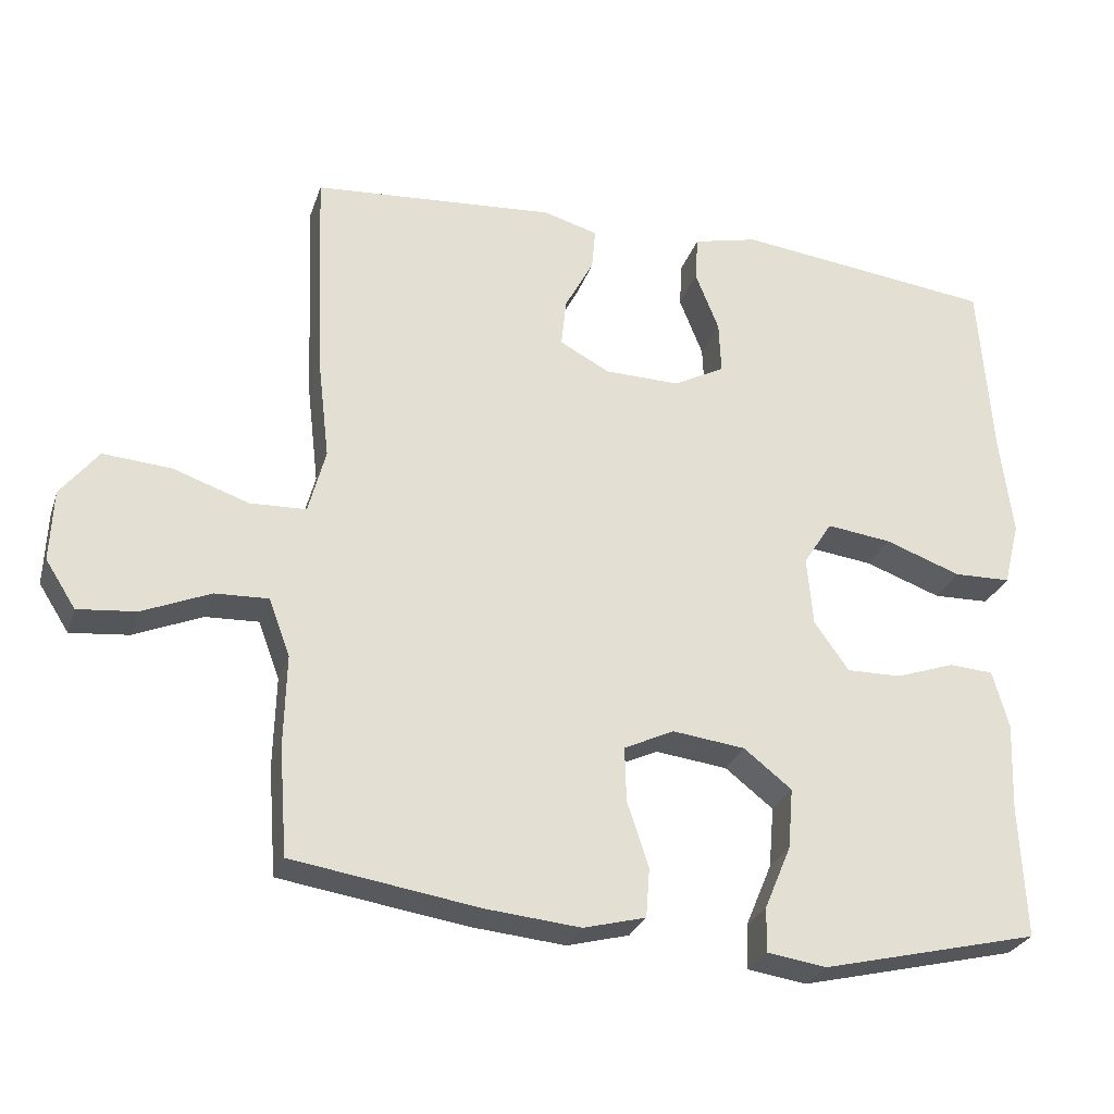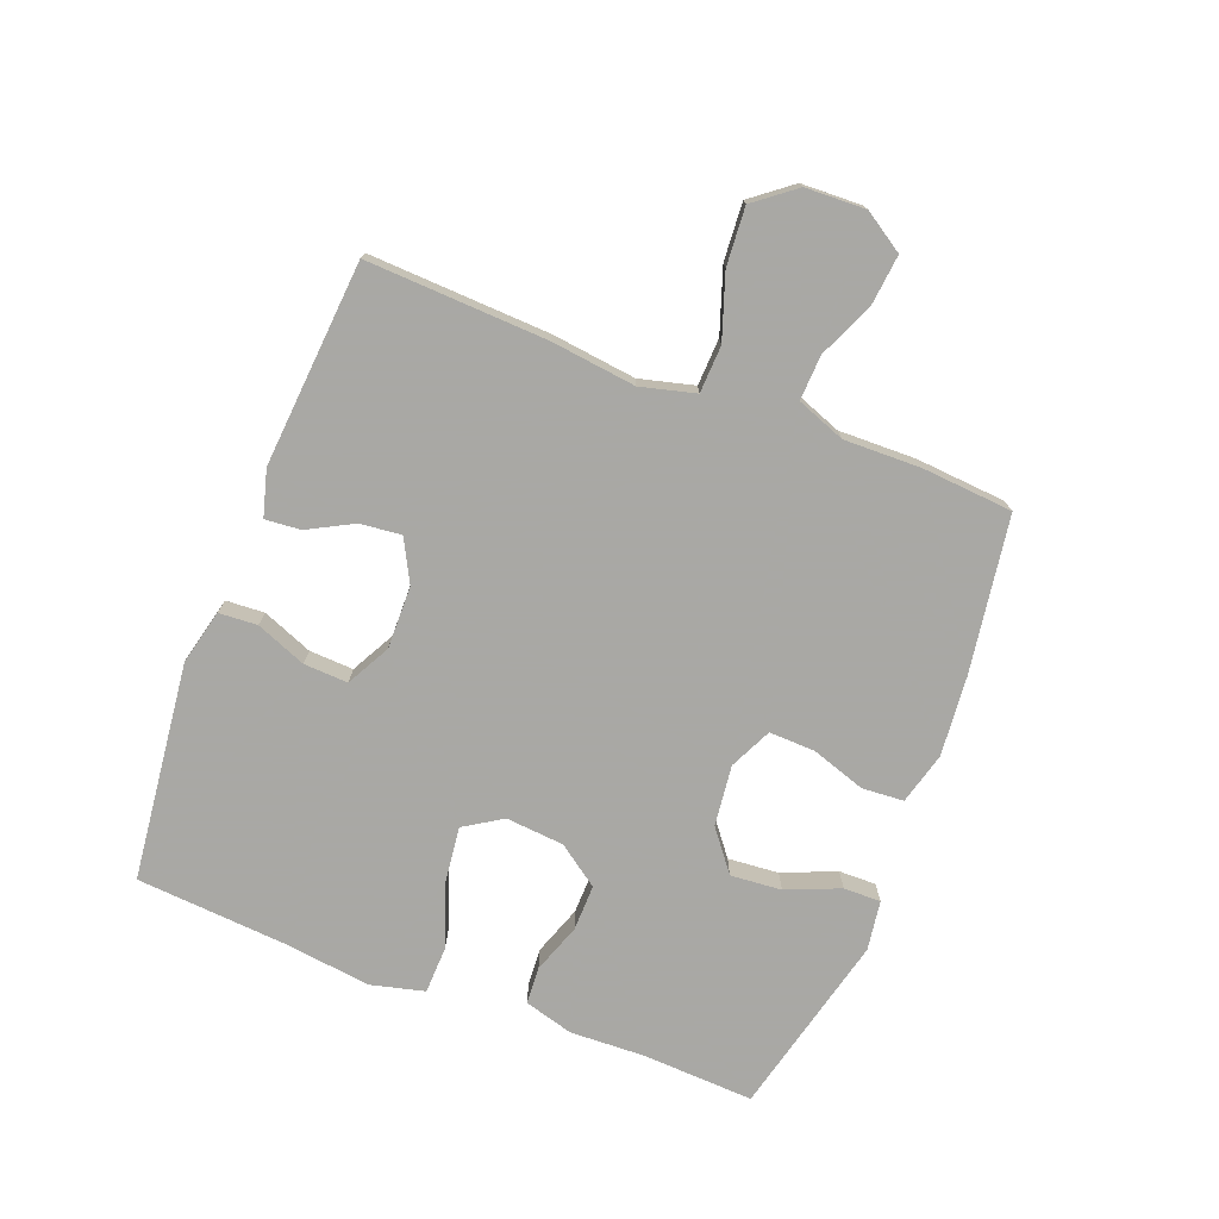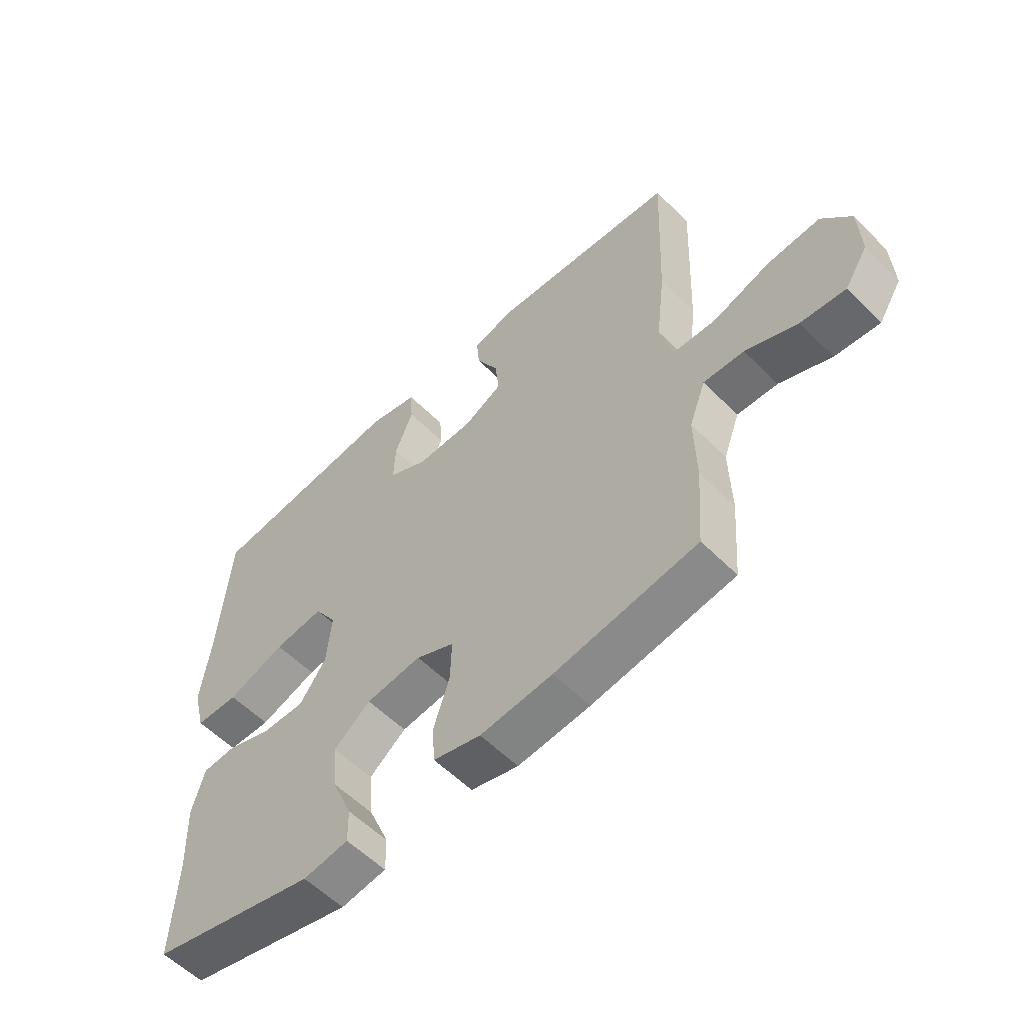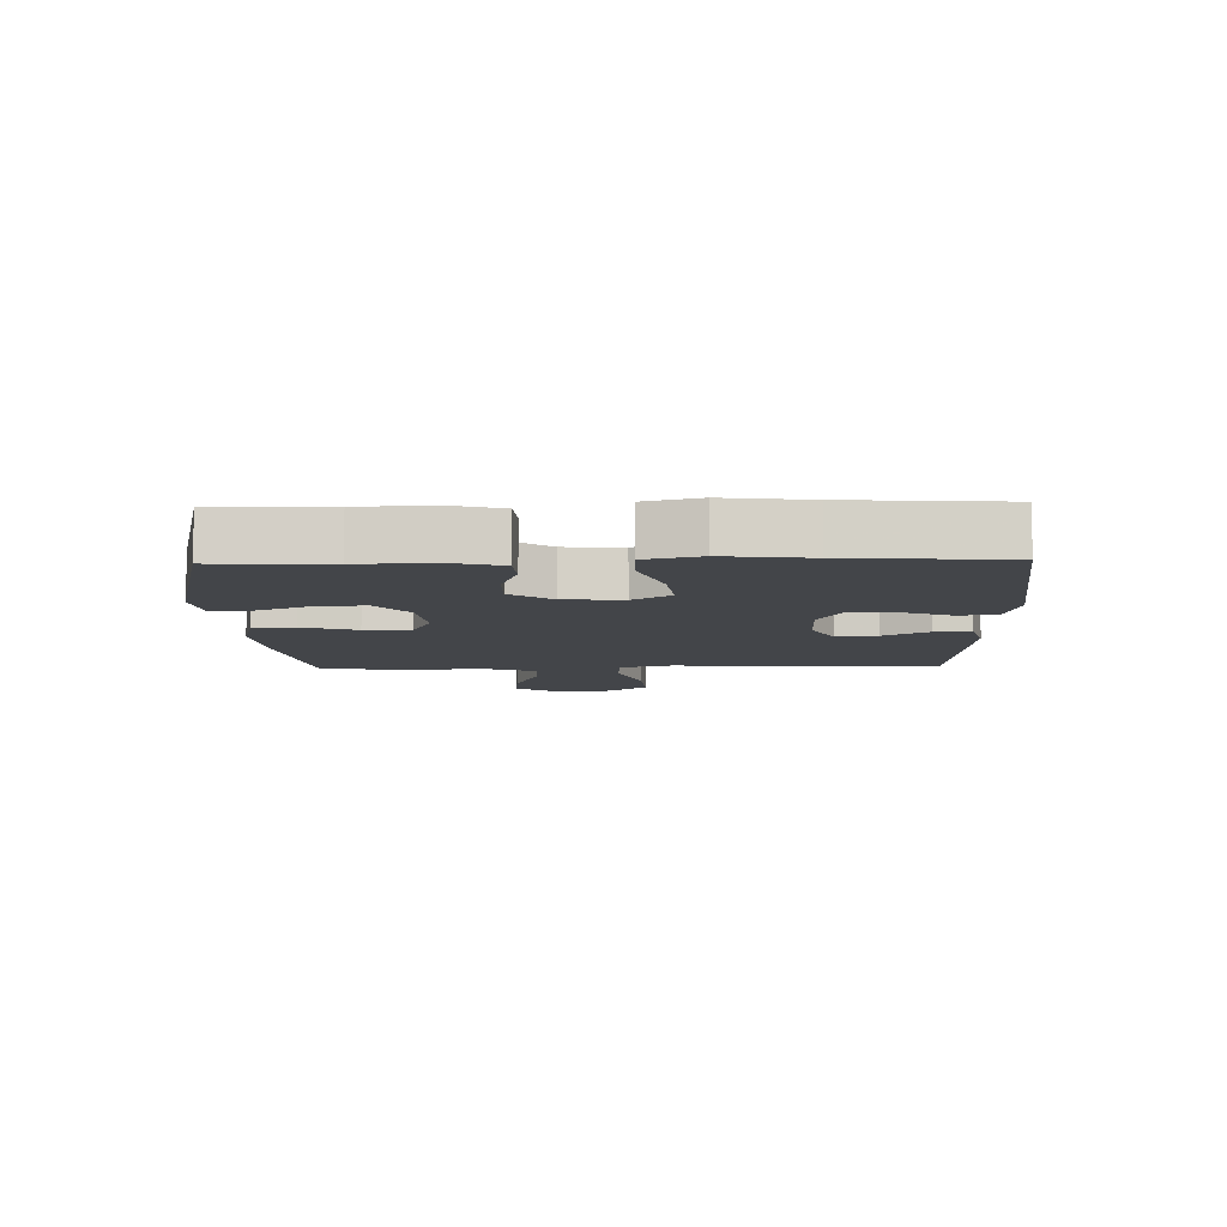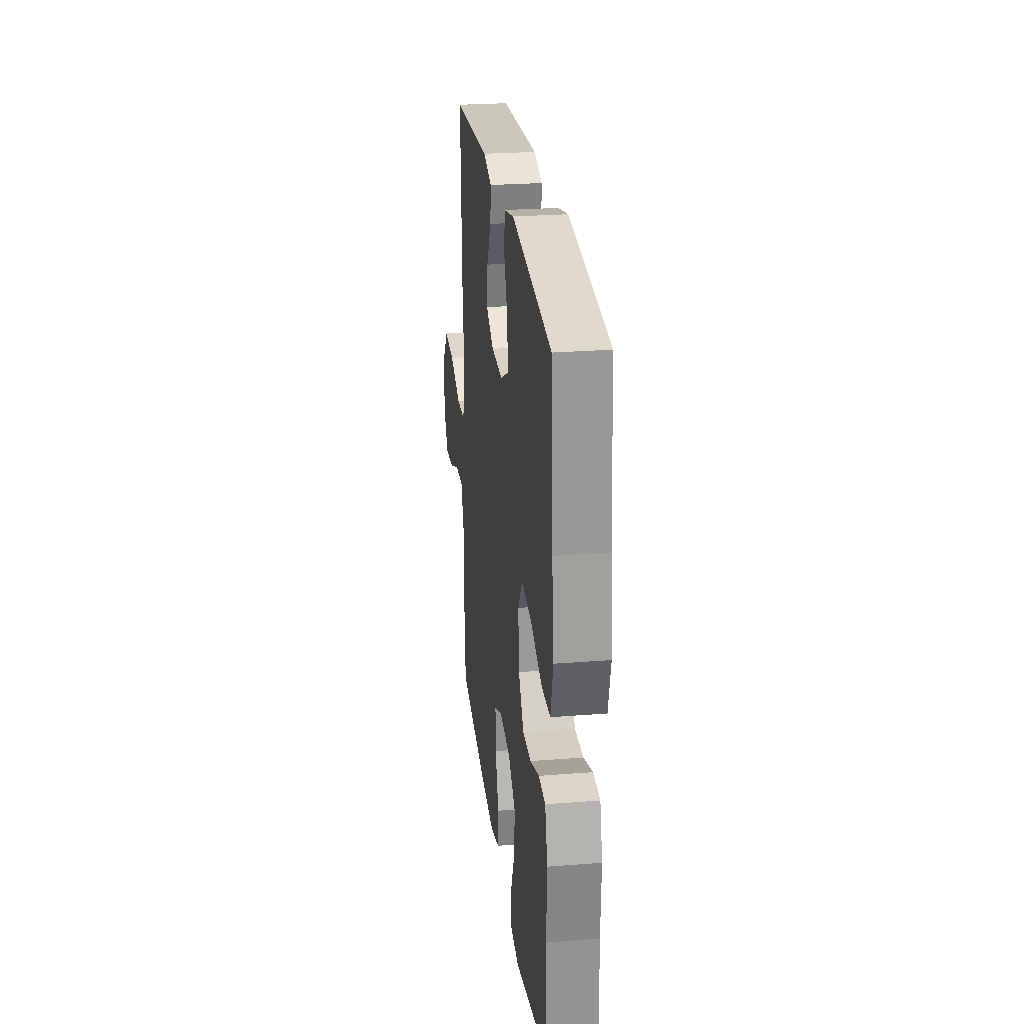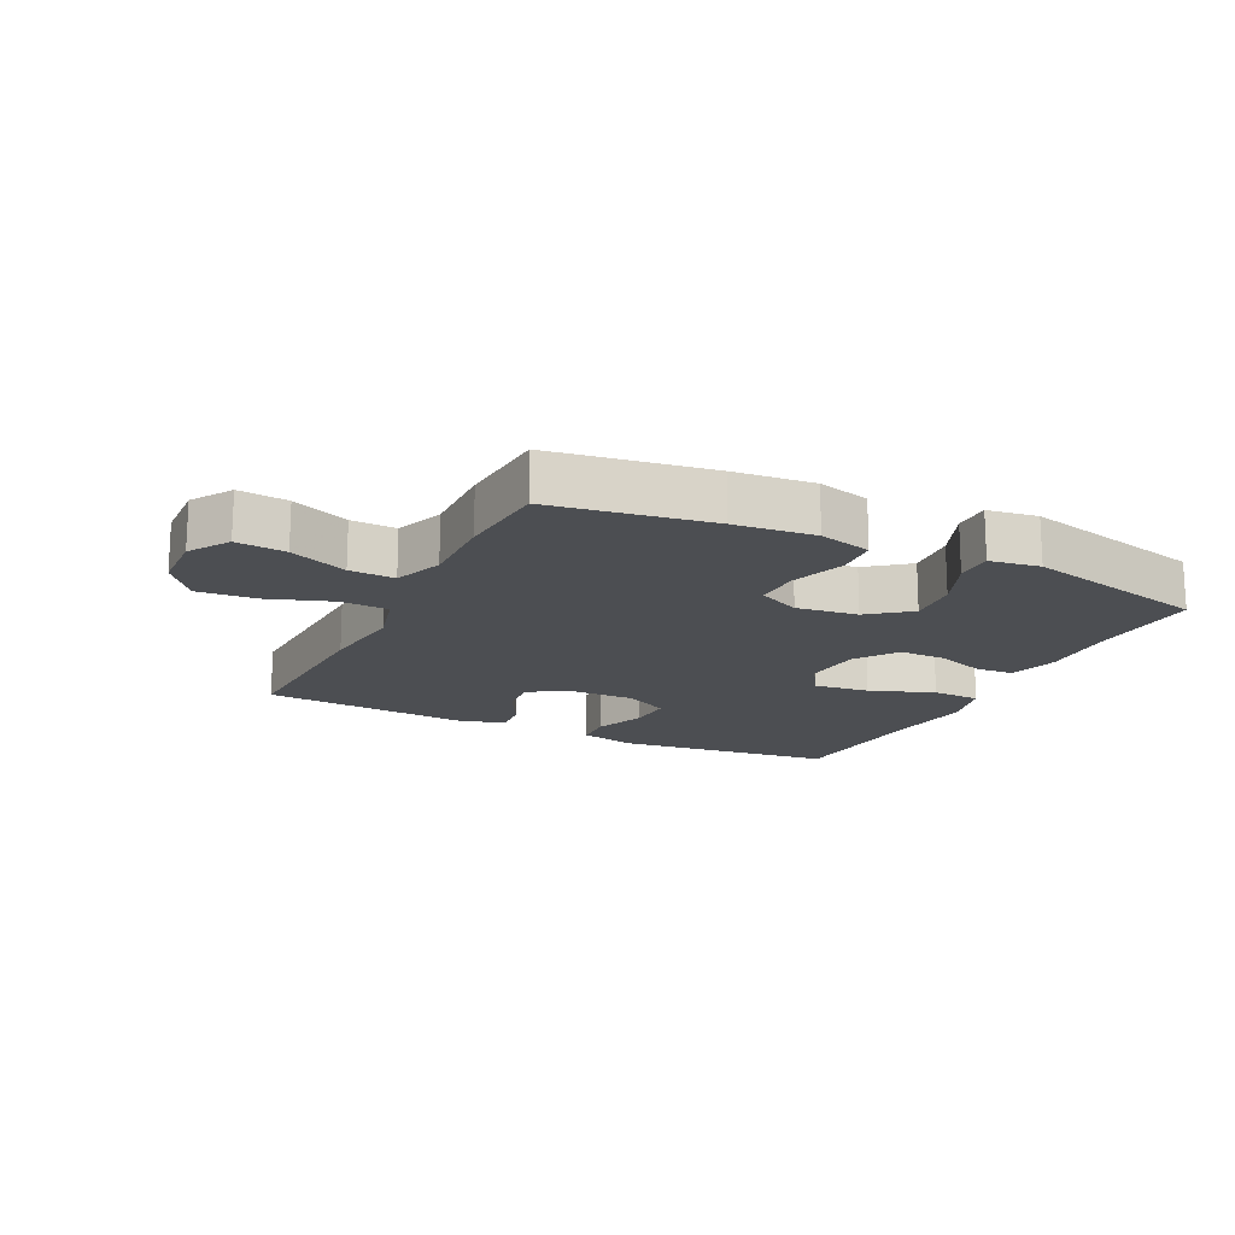
<metadata>
{"format":"obj","ext":"obj","renderer":"f3d","projection":"perspective","resolution":1024,"background":"white","views":[{"elev":-27.8,"azim":163.3,"up":"+Z"},{"elev":-75.0,"azim":68.7,"up":"+Y"},{"elev":-56.9,"azim":44.0,"up":"+Z"},{"elev":-8.6,"azim":-88.4,"up":"+Y"},{"elev":26.1,"azim":-97.1,"up":"+Z"},{"elev":-16.8,"azim":153.9,"up":"+Y"}]}
</metadata>
<code>
v 0.5 0.07 -0.5
v 0.248 0.07 -0.539
v 0.12 0.07 -0.551
v 0.036 0.07 -0.529
v 0.031 0.07 -0.462
v 0.06 0.07 -0.374
v 0.062 0.07 -0.3
v -0.006 0.07 -0.268
v -0.104 0.07 -0.28
v -0.169 0.07 -0.331
v -0.162 0.07 -0.413
v -0.126 0.07 -0.499
v -0.125 0.07 -0.559
v -0.205 0.07 -0.571
v -0.5 0.07 -0.5
v -0.492 0.07 -0.32
v -0.497 0.07 -0.199
v -0.475 0.07 -0.12
v -0.415 0.07 -0.116
v -0.335 0.07 -0.144
v -0.261 0.07 -0.145
v -0.214 0.07 -0.079
v -0.206 0.07 0.015
v -0.245 0.07 0.076
v -0.333 0.07 0.065
v -0.436 0.07 0.028
v -0.513 0.07 0.03
v -0.535 0.07 0.117
v -0.518 0.07 0.252
v -0.5 0.07 0.5
v -0.149 0.07 0.542
v -0.061 0.07 0.521
v -0.057 0.07 0.459
v -0.089 0.07 0.378
v -0.092 0.07 0.307
v -0.022 0.07 0.27
v 0.079 0.07 0.272
v 0.147 0.07 0.308
v 0.14 0.07 0.374
v 0.101 0.07 0.447
v 0.096 0.07 0.504
v 0.17 0.07 0.525
v 0.5 0.07 0.5
v 0.488 0.07 0.209
v 0.472 0.07 0.073
v 0.495 0.07 -0.015
v 0.571 0.07 -0.018
v 0.673 0.07 0.017
v 0.766 0.07 0.024
v 0.817 0.07 -0.041
v 0.821 0.07 -0.138
v 0.78 0.07 -0.202
v 0.701 0.07 -0.194
v 0.609 0.07 -0.155
v 0.537 0.07 -0.152
v 0.508 0.07 -0.23
v 0.511 0.07 -0.354
v 0.5 0 -0.5
v 0.248 0 -0.539
v 0.12 0 -0.551
v 0.036 0 -0.529
v 0.031 0 -0.462
v 0.06 0 -0.374
v 0.062 0 -0.3
v -0.006 0 -0.268
v -0.104 0 -0.28
v -0.169 0 -0.331
v -0.162 0 -0.413
v -0.126 0 -0.499
v -0.125 0 -0.559
v -0.205 0 -0.571
v -0.5 0 -0.5
v -0.492 0 -0.32
v -0.497 0 -0.199
v -0.475 0 -0.12
v -0.415 0 -0.116
v -0.335 0 -0.144
v -0.261 0 -0.145
v -0.214 0 -0.079
v -0.206 0 0.015
v -0.245 0 0.076
v -0.333 0 0.065
v -0.436 0 0.028
v -0.513 0 0.03
v -0.535 0 0.117
v -0.518 0 0.252
v -0.5 0 0.5
v -0.149 0 0.542
v -0.061 0 0.521
v -0.057 0 0.459
v -0.089 0 0.378
v -0.092 0 0.307
v -0.022 0 0.27
v 0.079 0 0.272
v 0.147 0 0.308
v 0.14 0 0.374
v 0.101 0 0.447
v 0.096 0 0.504
v 0.17 0 0.525
v 0.5 0 0.5
v 0.488 0 0.209
v 0.472 0 0.073
v 0.495 0 -0.015
v 0.571 0 -0.018
v 0.673 0 0.017
v 0.766 0 0.024
v 0.817 0 -0.041
v 0.821 0 -0.138
v 0.78 0 -0.202
v 0.701 0 -0.194
v 0.609 0 -0.155
v 0.537 0 -0.152
v 0.508 0 -0.23
v 0.511 0 -0.354
f 56 57 1 2
f 55 56 2 3
f 51 52 53 54
f 51 54 55
f 50 51 55
f 47 48 49 50
f 46 47 50 55
f 42 43 44 45
f 42 45 46
f 39 40 41 42
f 38 39 42 46
f 37 38 46 55
f 31 32 33 34
f 29 30 31 34
f 29 34 35
f 28 29 35 36
f 25 26 27 28
f 24 25 28 36
f 17 18 19 20
f 16 17 20 21
f 15 16 21
f 14 15 21 22
f 11 12 13 14
f 10 11 14 22
f 3 4 5 6
f 3 6 7
f 55 3 7
f 37 55 7 8
f 23 24 36 37
f 23 37 8 9
f 9 10 22 23
f 59 58 114 113
f 60 59 113 112
f 111 110 109 108
f 112 111 108
f 112 108 107
f 107 106 105 104
f 112 107 104 103
f 102 101 100 99
f 103 102 99
f 99 98 97 96
f 103 99 96 95
f 112 103 95 94
f 91 90 89 88
f 91 88 87 86
f 92 91 86
f 93 92 86 85
f 85 84 83 82
f 93 85 82 81
f 77 76 75 74
f 78 77 74 73
f 78 73 72
f 79 78 72 71
f 71 70 69 68
f 79 71 68 67
f 63 62 61 60
f 64 63 60
f 64 60 112
f 65 64 112 94
f 94 93 81 80
f 66 65 94 80
f 80 79 67 66
f 1 58 59 2
f 2 59 60 3
f 3 60 61 4
f 4 61 62 5
f 5 62 63 6
f 6 63 64 7
f 7 64 65 8
f 8 65 66 9
f 9 66 67 10
f 10 67 68 11
f 11 68 69 12
f 12 69 70 13
f 13 70 71 14
f 14 71 72 15
f 15 72 73 16
f 16 73 74 17
f 17 74 75 18
f 18 75 76 19
f 19 76 77 20
f 20 77 78 21
f 21 78 79 22
f 22 79 80 23
f 23 80 81 24
f 24 81 82 25
f 25 82 83 26
f 26 83 84 27
f 27 84 85 28
f 28 85 86 29
f 29 86 87 30
f 30 87 88 31
f 31 88 89 32
f 32 89 90 33
f 33 90 91 34
f 34 91 92 35
f 35 92 93 36
f 36 93 94 37
f 37 94 95 38
f 38 95 96 39
f 39 96 97 40
f 40 97 98 41
f 41 98 99 42
f 42 99 100 43
f 43 100 101 44
f 44 101 102 45
f 45 102 103 46
f 46 103 104 47
f 47 104 105 48
f 48 105 106 49
f 49 106 107 50
f 50 107 108 51
f 51 108 109 52
f 52 109 110 53
f 53 110 111 54
f 54 111 112 55
f 55 112 113 56
f 56 113 114 57
f 57 114 58 1

</code>
